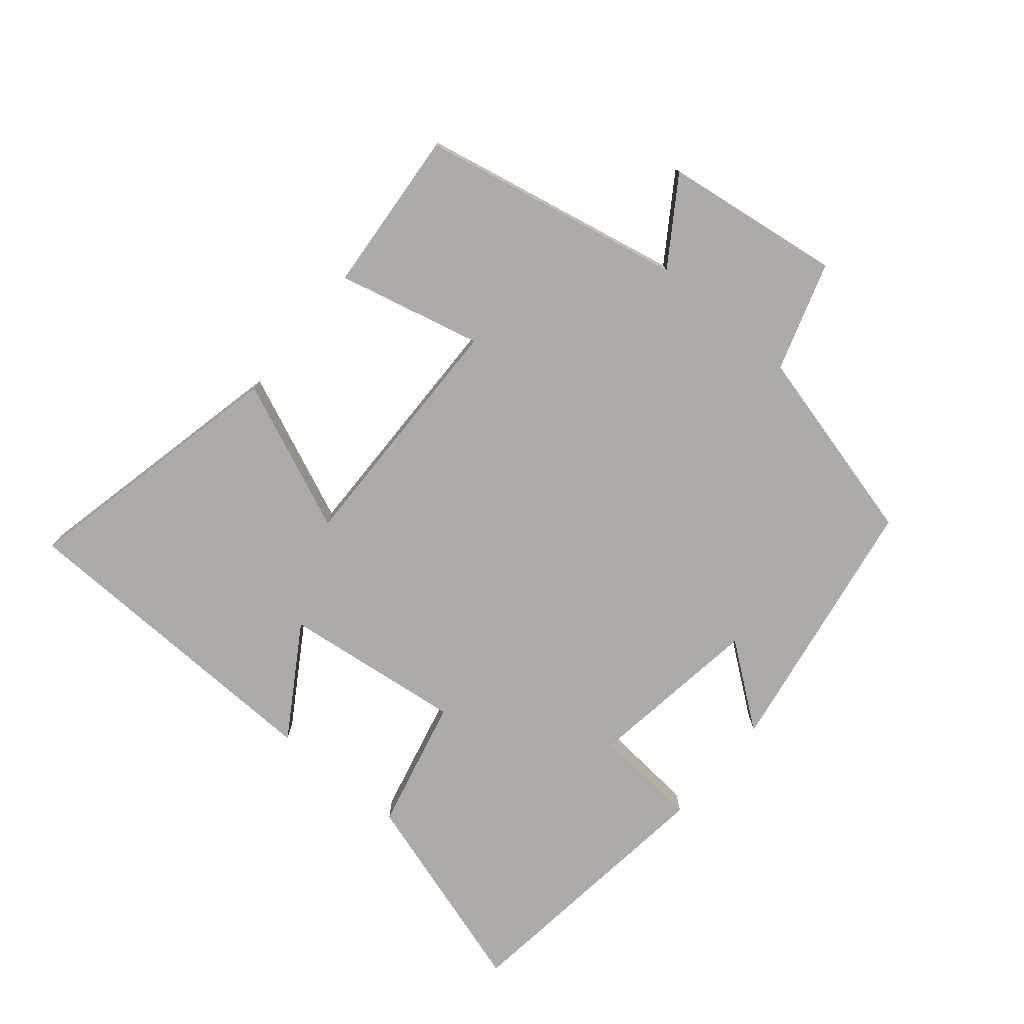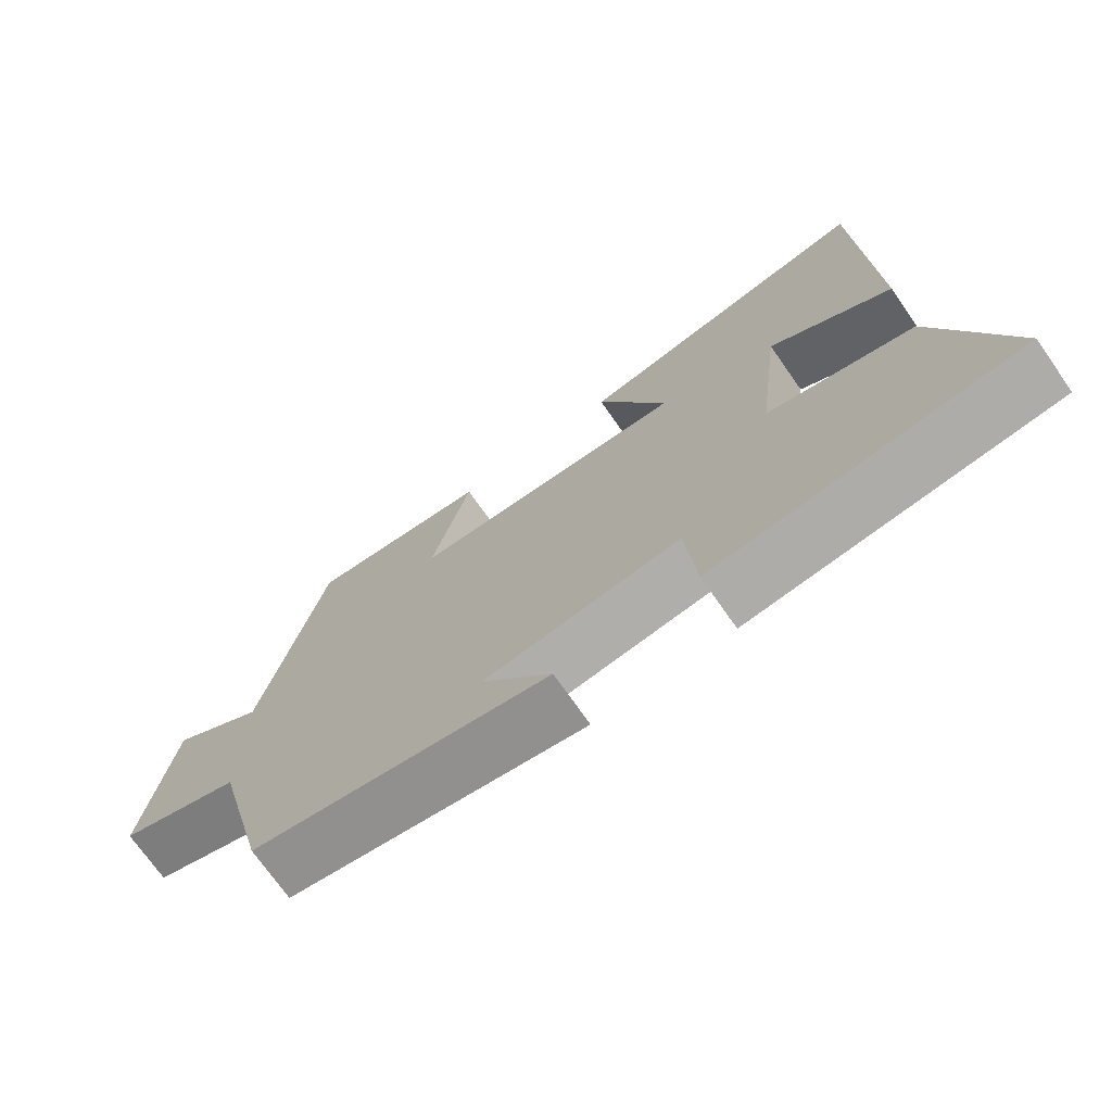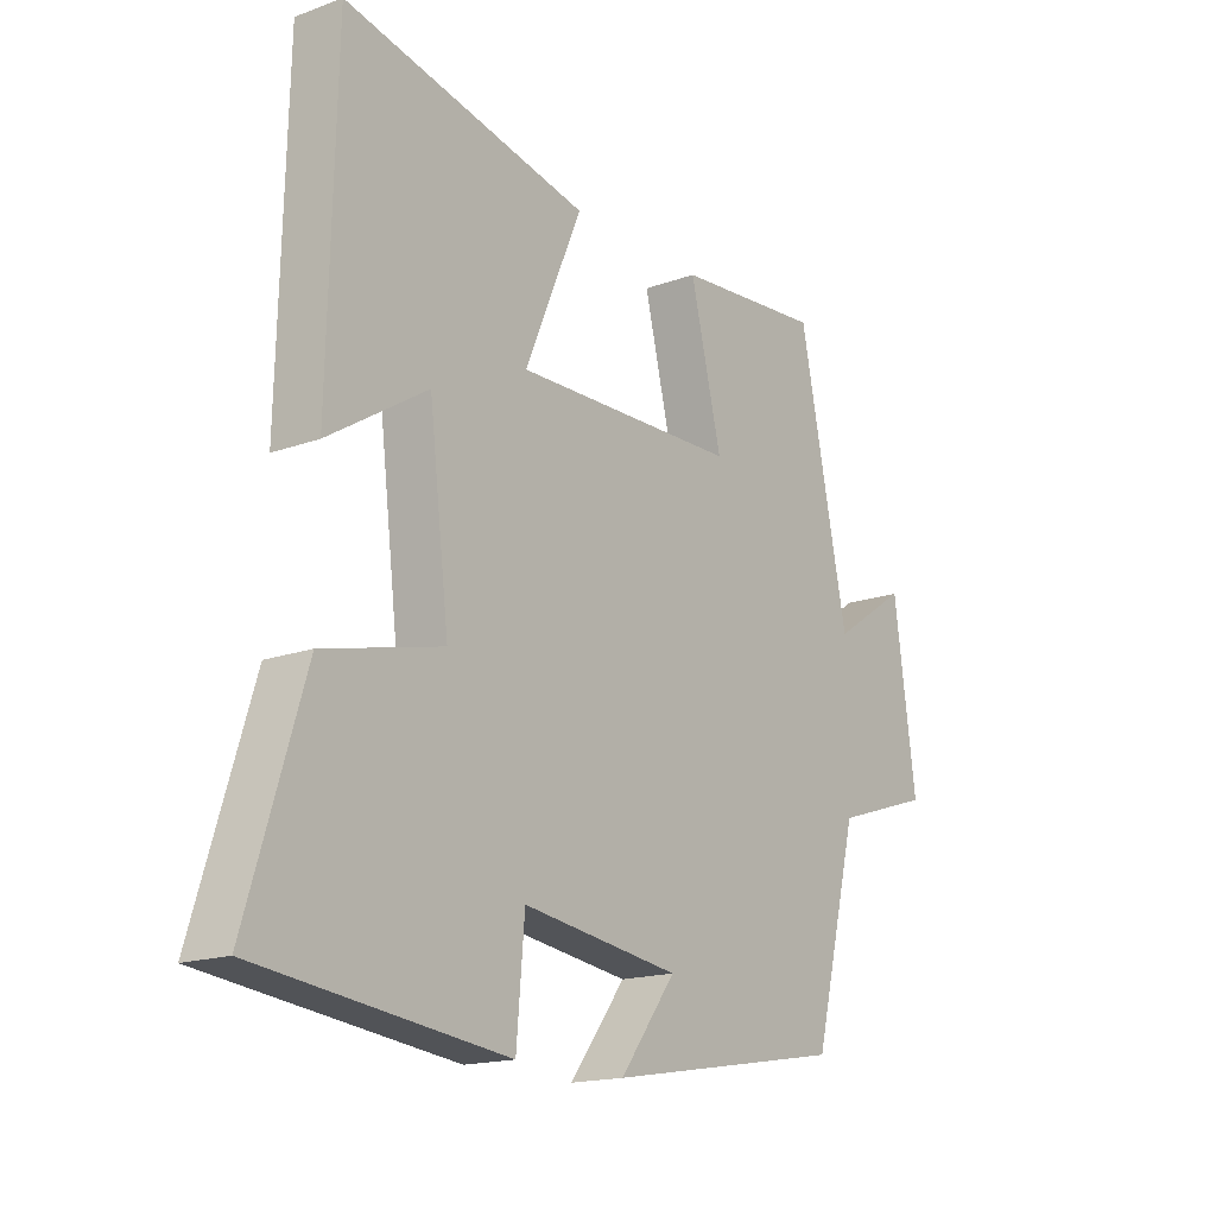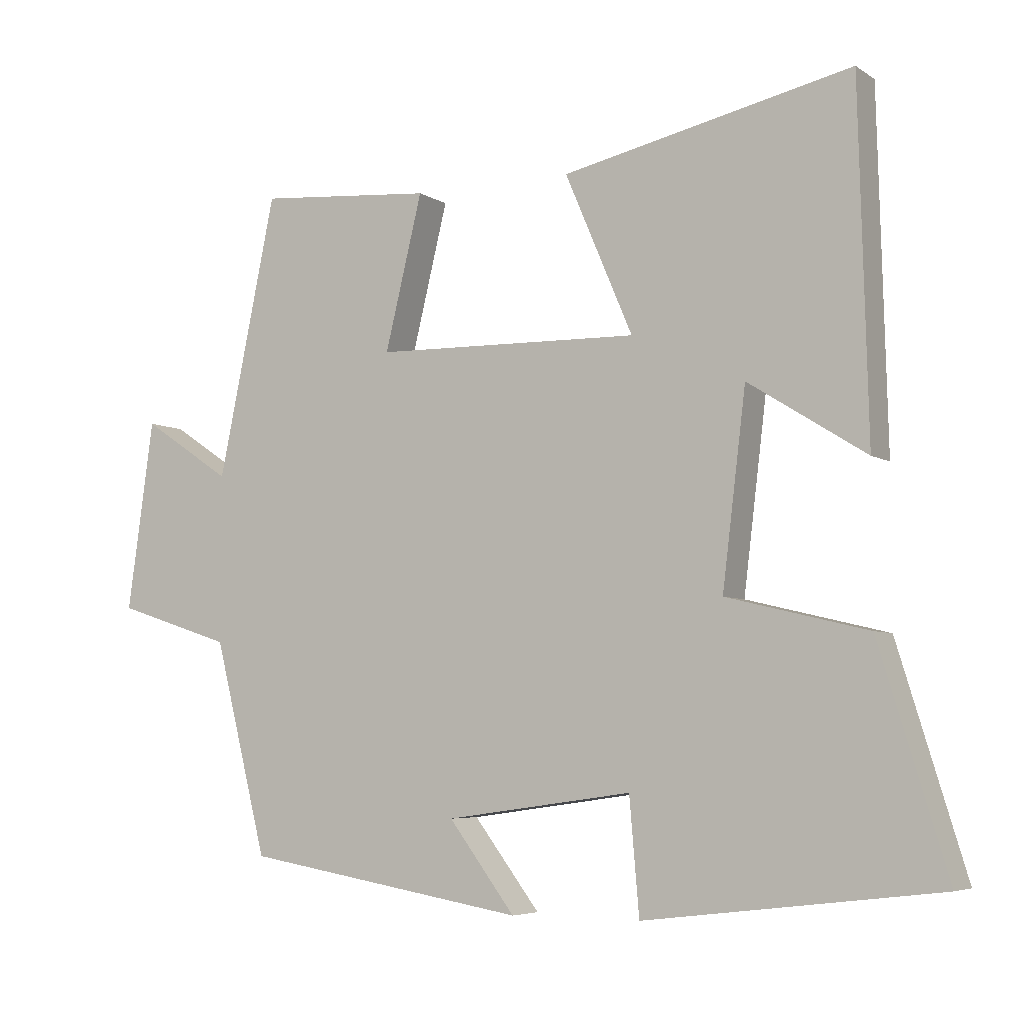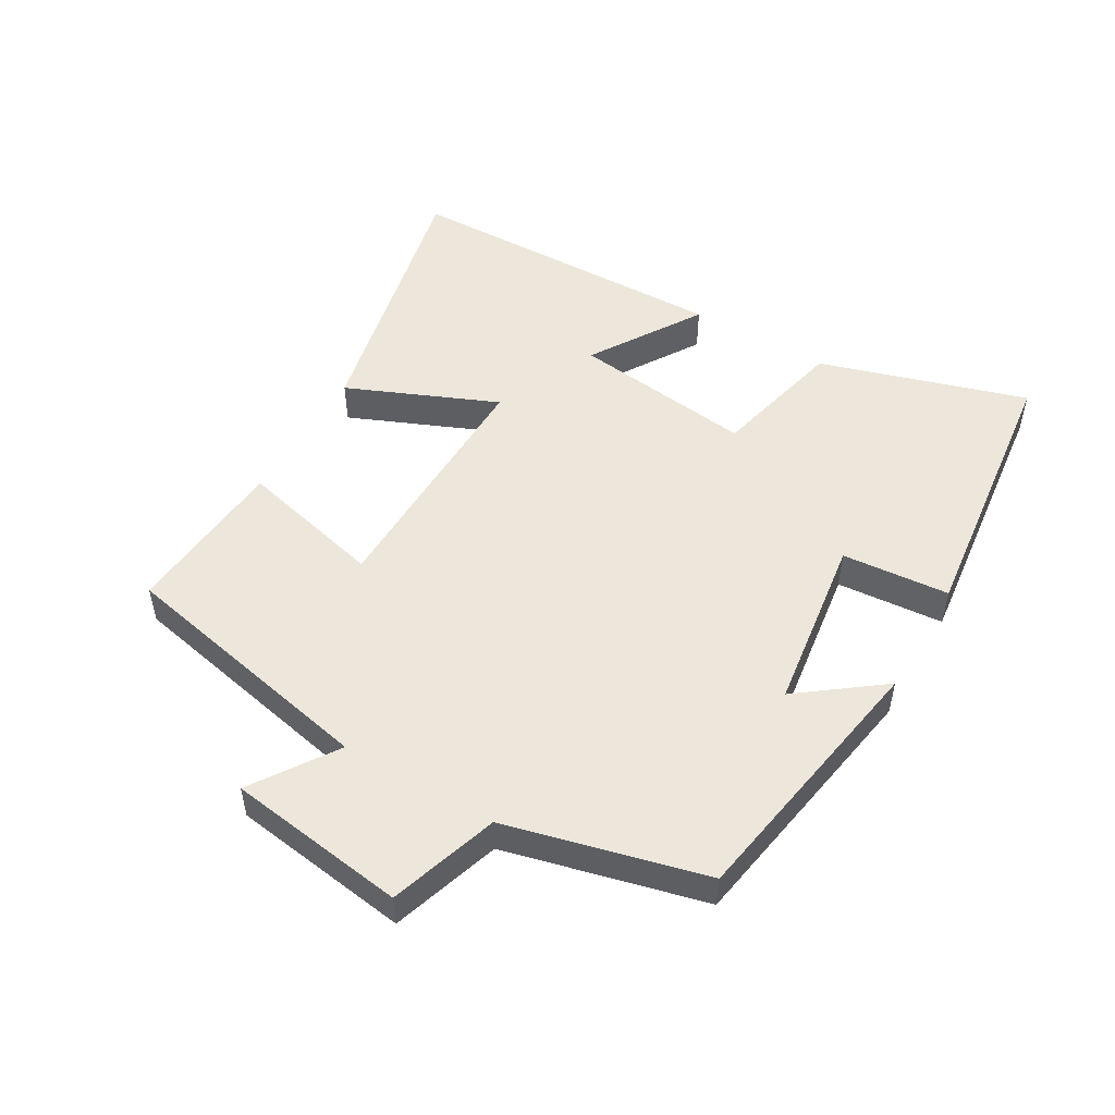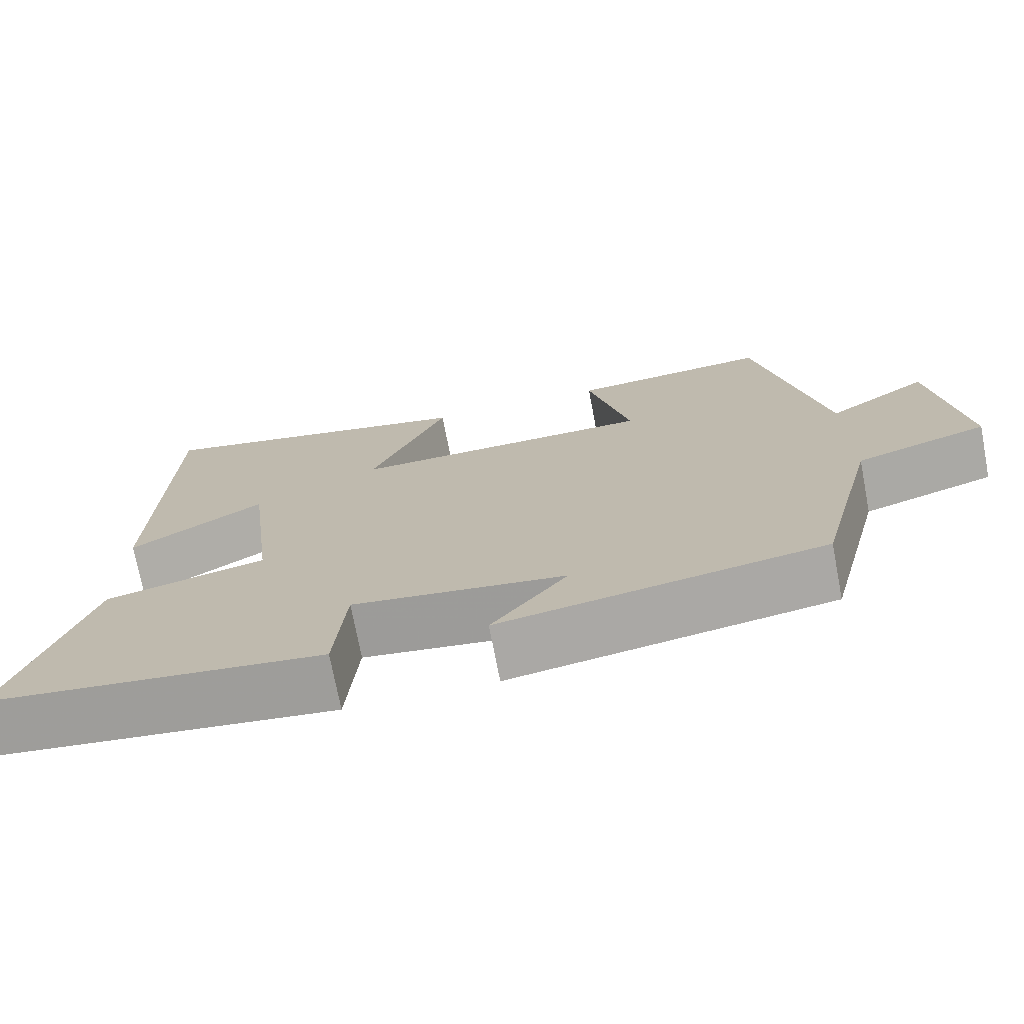
<metadata>
{"format":"obj","ext":"obj","renderer":"f3d","projection":"perspective","resolution":1024,"background":"white","views":[{"elev":-76.5,"azim":50.0,"up":"+Y"},{"elev":-72.6,"azim":-145.0,"up":"+Z"},{"elev":-16.7,"azim":-53.5,"up":"+Z"},{"elev":-5.5,"azim":-151.0,"up":"+Z"},{"elev":51.4,"azim":120.3,"up":"+Y"},{"elev":-73.0,"azim":10.8,"up":"+Z"}]}
</metadata>
<code>
v 0.423 0.07 -0.431
v 0.014 0.07 -0.5
v 0.11 0.07 -0.373
v -0.16 0.07 -0.335
v -0.174 0.07 -0.5
v -0.598 0.07 -0.449
v -0.5 0.07 -0.131
v -0.296 0.07 -0.082
v -0.33 0.07 0.196
v -0.5 0.07 0.089
v -0.487 0.07 0.592
v -0.069 0.07 0.5
v -0.167 0.07 0.27
v 0.217 0.07 0.278
v 0.163 0.07 0.5
v 0.416 0.07 0.521
v 0.5 0.07 0.117
v 0.629 0.07 0.203
v 0.667 0.07 -0.071
v 0.5 0.07 -0.125
v 0.423 0 -0.431
v 0.014 0 -0.5
v 0.11 0 -0.373
v -0.16 0 -0.335
v -0.174 0 -0.5
v -0.598 0 -0.449
v -0.5 0 -0.131
v -0.296 0 -0.082
v -0.33 0 0.196
v -0.5 0 0.089
v -0.487 0 0.592
v -0.069 0 0.5
v -0.167 0 0.27
v 0.217 0 0.278
v 0.163 0 0.5
v 0.416 0 0.521
v 0.5 0 0.117
v 0.629 0 0.203
v 0.667 0 -0.071
v 0.5 0 -0.125
f 17 18 19 20
f 17 20 1
f 16 17 1
f 15 16 1
f 14 15 1
f 13 14 1
f 11 12 13
f 9 10 11
f 9 11 13 1
f 6 7 8
f 5 6 8
f 4 5 8
f 3 4 8 9
f 1 2 3
f 1 3 9
f 40 39 38 37
f 21 40 37
f 21 37 36
f 21 36 35
f 21 35 34
f 21 34 33
f 33 32 31
f 31 30 29
f 21 33 31 29
f 28 27 26
f 28 26 25
f 28 25 24
f 29 28 24 23
f 23 22 21
f 29 23 21
f 1 21 22 2
f 2 22 23 3
f 3 23 24 4
f 4 24 25 5
f 5 25 26 6
f 6 26 27 7
f 7 27 28 8
f 8 28 29 9
f 9 29 30 10
f 10 30 31 11
f 11 31 32 12
f 12 32 33 13
f 13 33 34 14
f 14 34 35 15
f 15 35 36 16
f 16 36 37 17
f 17 37 38 18
f 18 38 39 19
f 19 39 40 20
f 20 40 21 1

</code>
